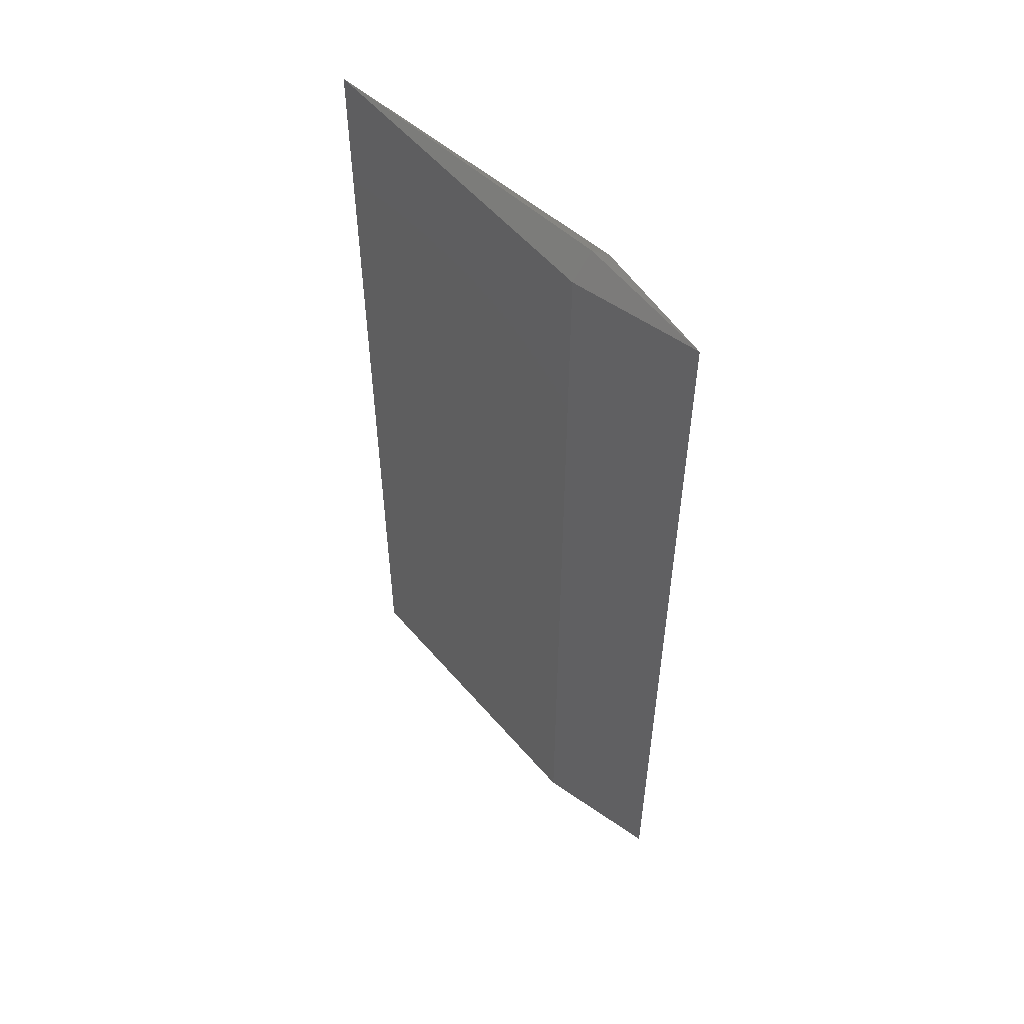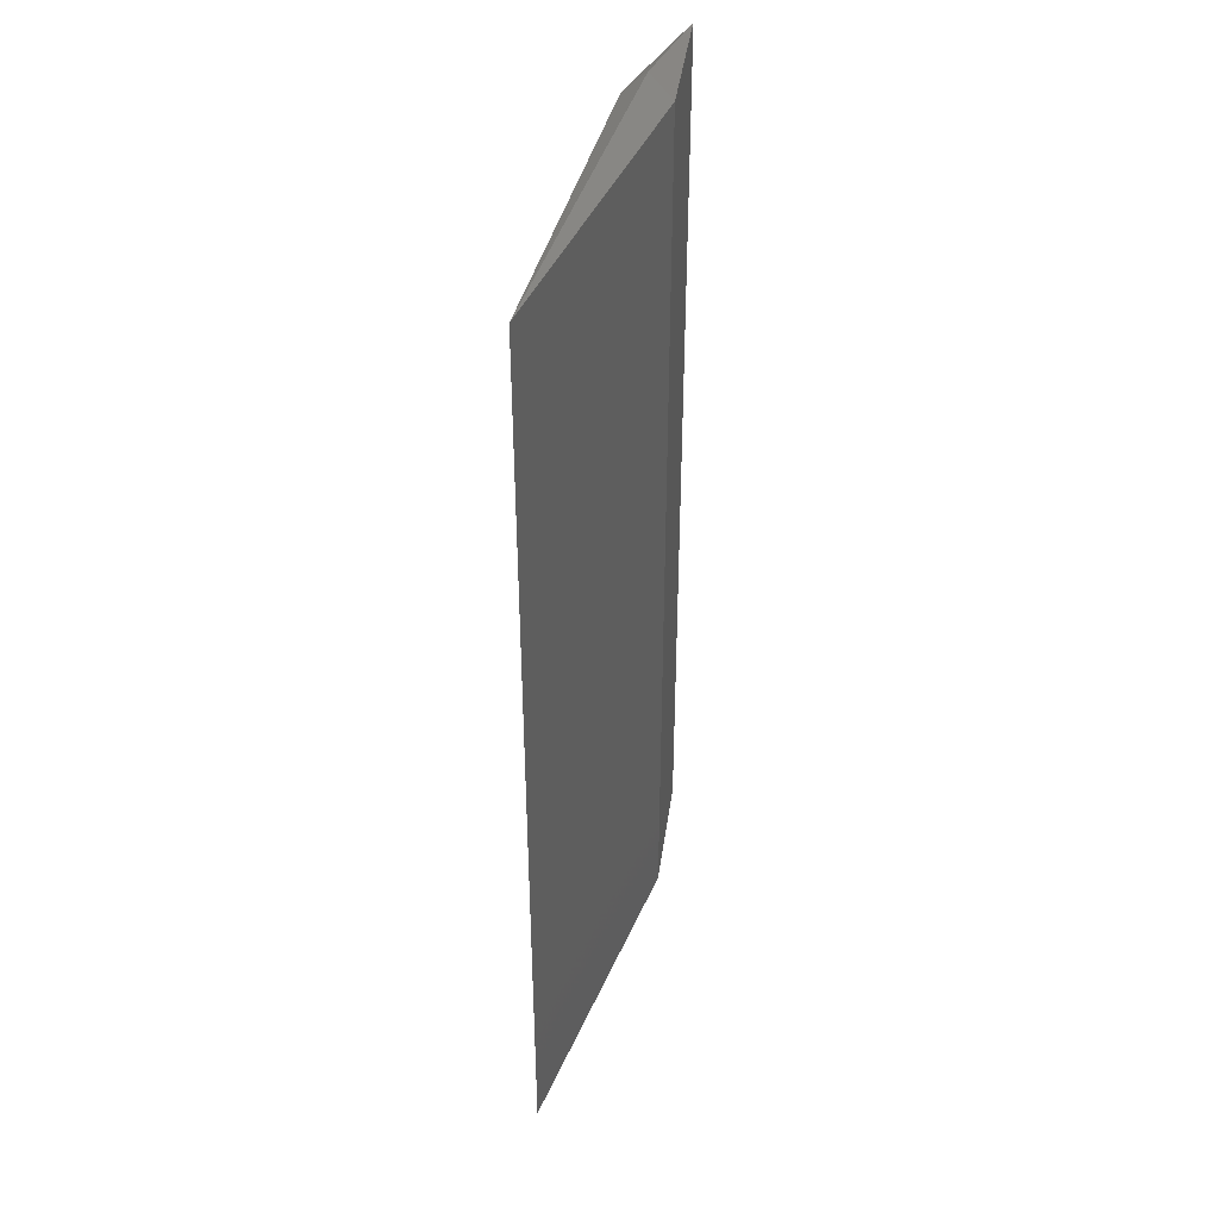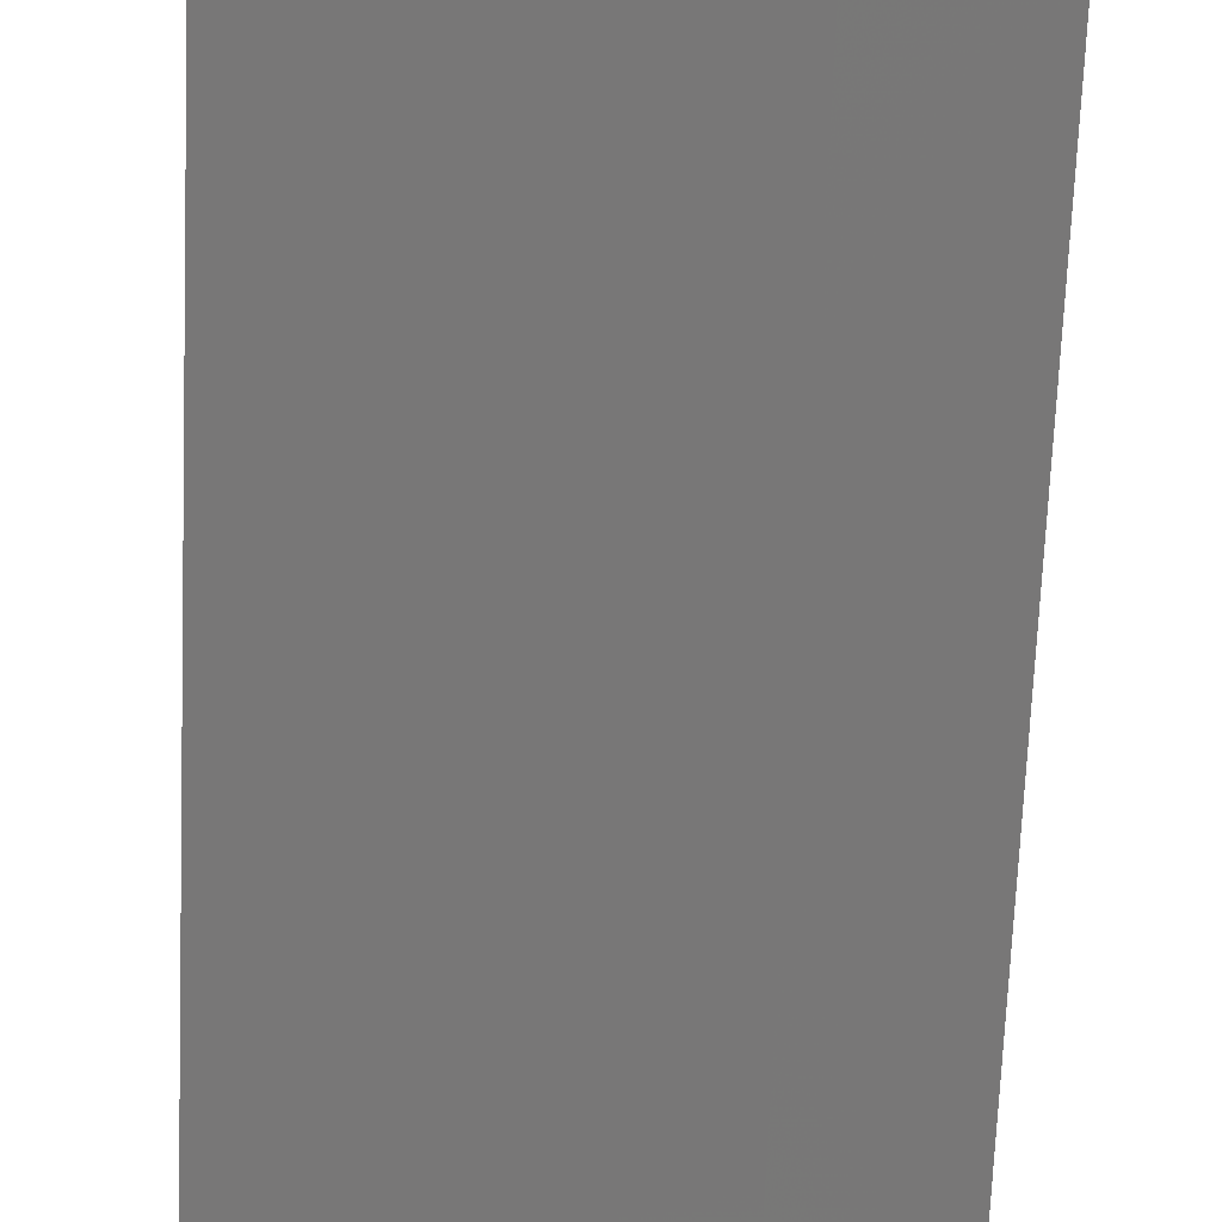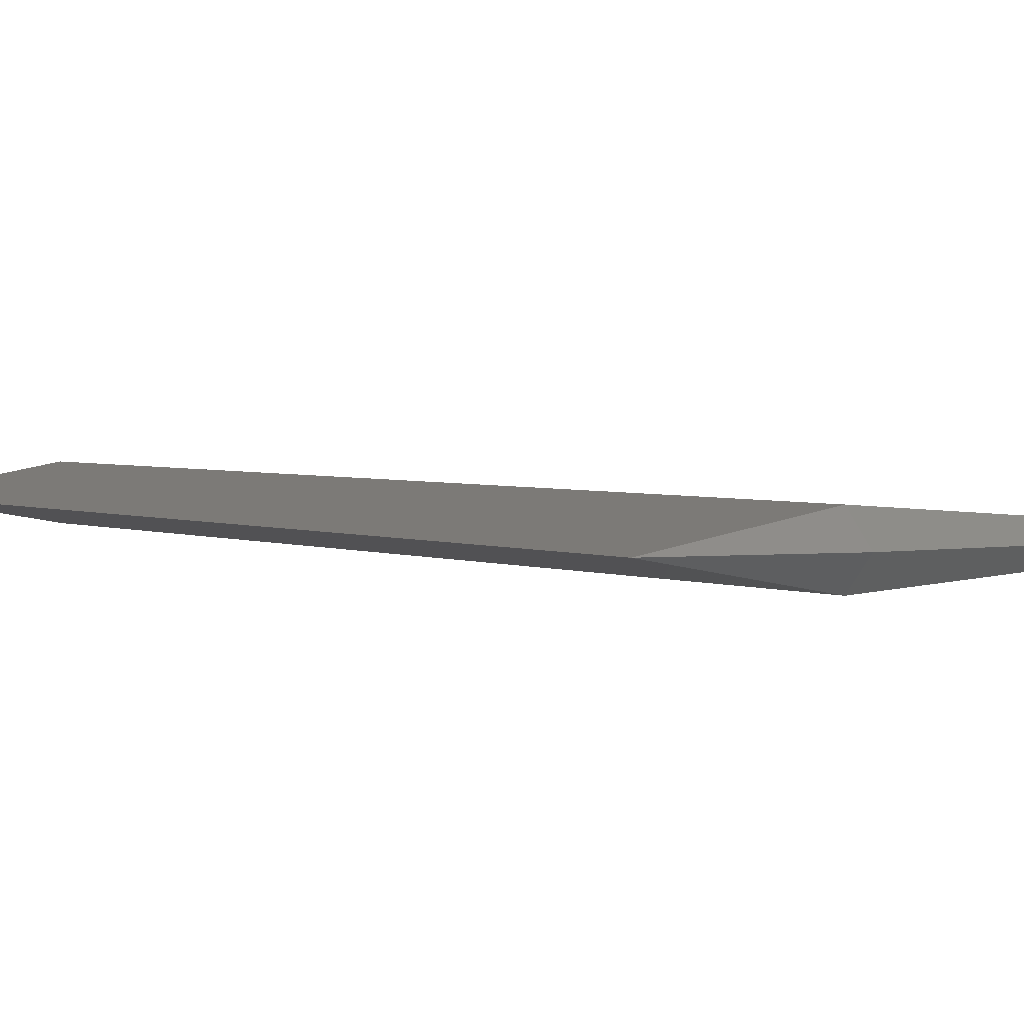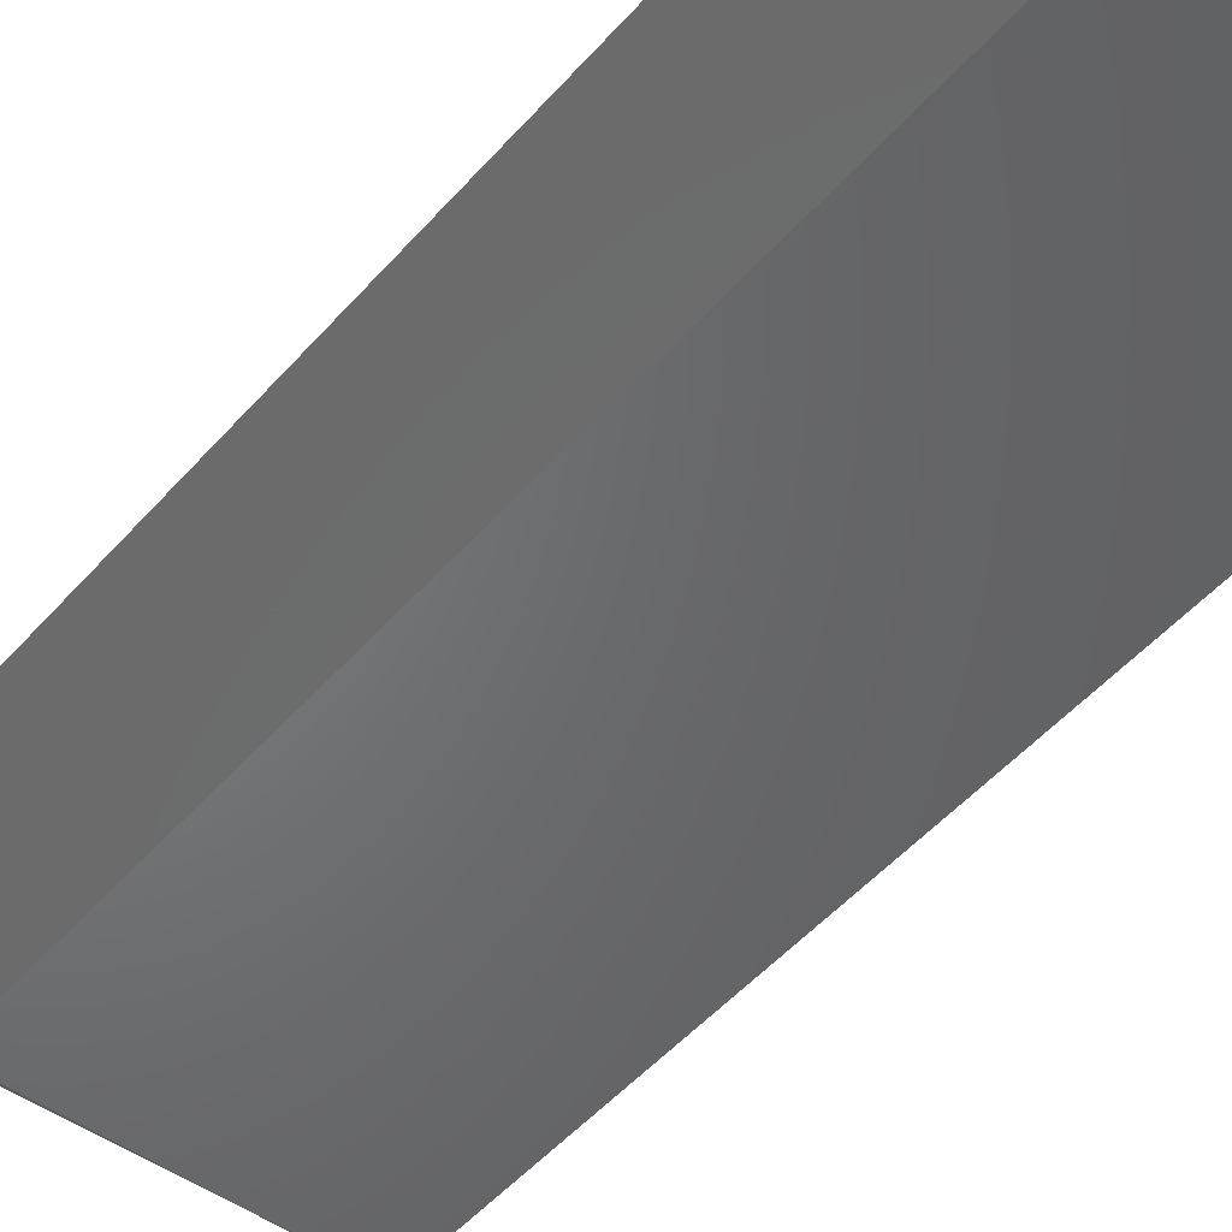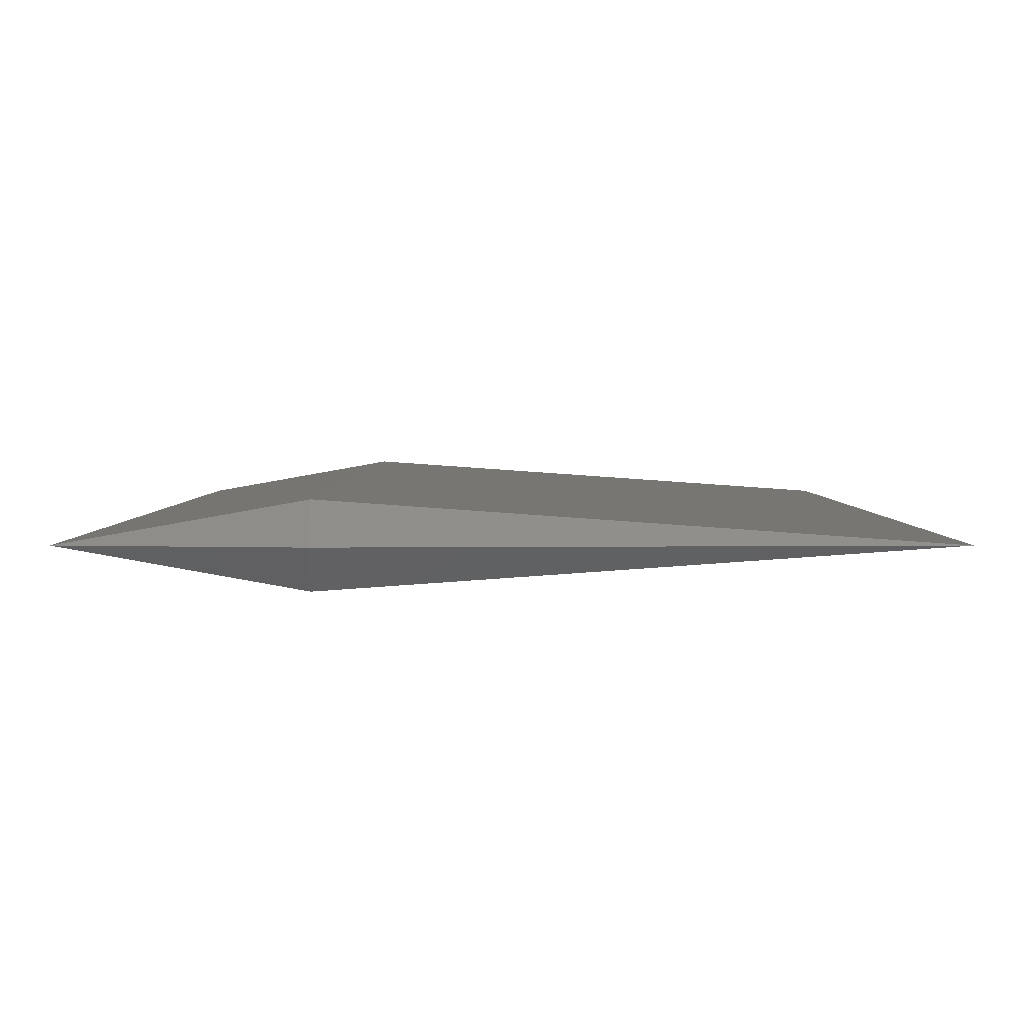
<metadata>
{"format":"stl","ext":"stl","renderer":"f3d","projection":"perspective","resolution":1024,"background":"white","views":[{"elev":55.3,"azim":-133.7,"up":"+Y"},{"elev":42.6,"azim":108.1,"up":"+Y"},{"elev":-70.6,"azim":177.6,"up":"+Z"},{"elev":2.4,"azim":-31.9,"up":"+Z"},{"elev":-52.7,"azim":-40.5,"up":"+Z"},{"elev":2.0,"azim":-0.0,"up":"+Z"}]}
</metadata>
<code>
# stl→obj: 22 verts, 40 faces
v 4 0 0
v 1.129 2.079 -0.2
v 4 2.079 0
v 1.129 0 -0.2
v 0 0 0
v 0 2.079 0
v 1.129 2.079 0.2
v 1.129 0 0.2
v 1.129 4.157 -0.2
v 4 4.157 0
v 0 4.157 0
v 1.129 4.157 0.2
v 1.129 4.357 0
v 4 -2.079 0
v 1.129 -2.079 -0.2
v 0 -2.079 0
v 1.129 -2.079 0.2
v 4 -4.157 0
v 1.129 -4.157 -0.2
v 0 -4.157 0
v 1.129 -4.157 0.2
v 1.129 -4.357 0
f 1 2 3
f 1 4 2
f 4 5 2
f 2 5 6
f 5 7 6
f 5 8 7
f 8 1 7
f 7 1 3
f 3 9 10
f 3 2 9
f 2 6 9
f 9 6 11
f 6 12 11
f 6 7 12
f 7 3 12
f 12 3 10
f 10 9 13
f 9 11 13
f 11 12 13
f 12 10 13
f 1 14 15
f 1 15 4
f 4 15 5
f 15 16 5
f 5 16 17
f 5 17 8
f 8 17 1
f 17 14 1
f 14 18 19
f 14 19 15
f 15 19 16
f 19 20 16
f 16 20 21
f 16 21 17
f 17 21 14
f 21 18 14
f 18 22 19
f 19 22 20
f 20 22 21
f 21 22 18

</code>
